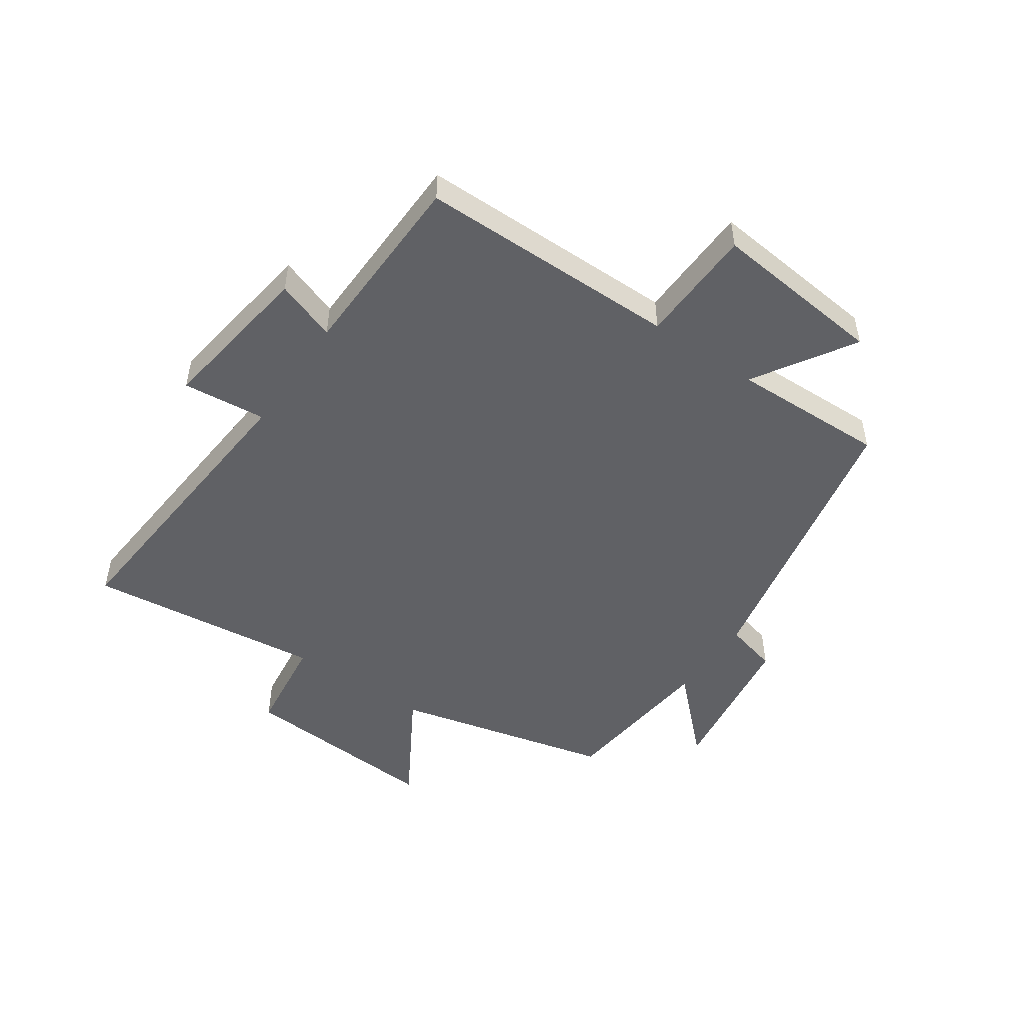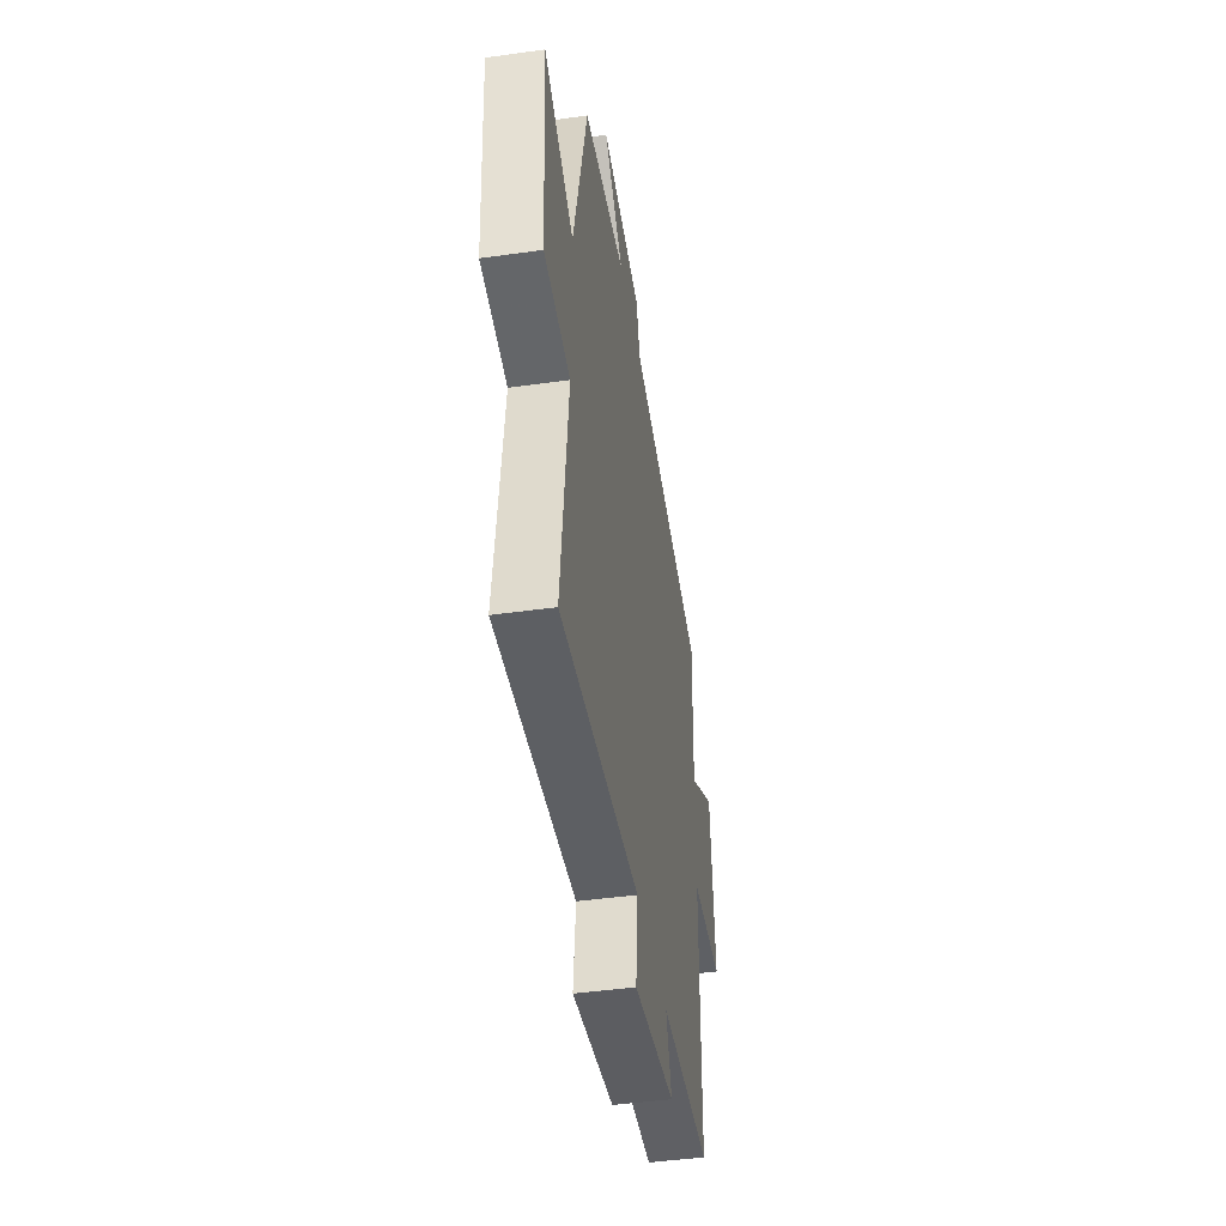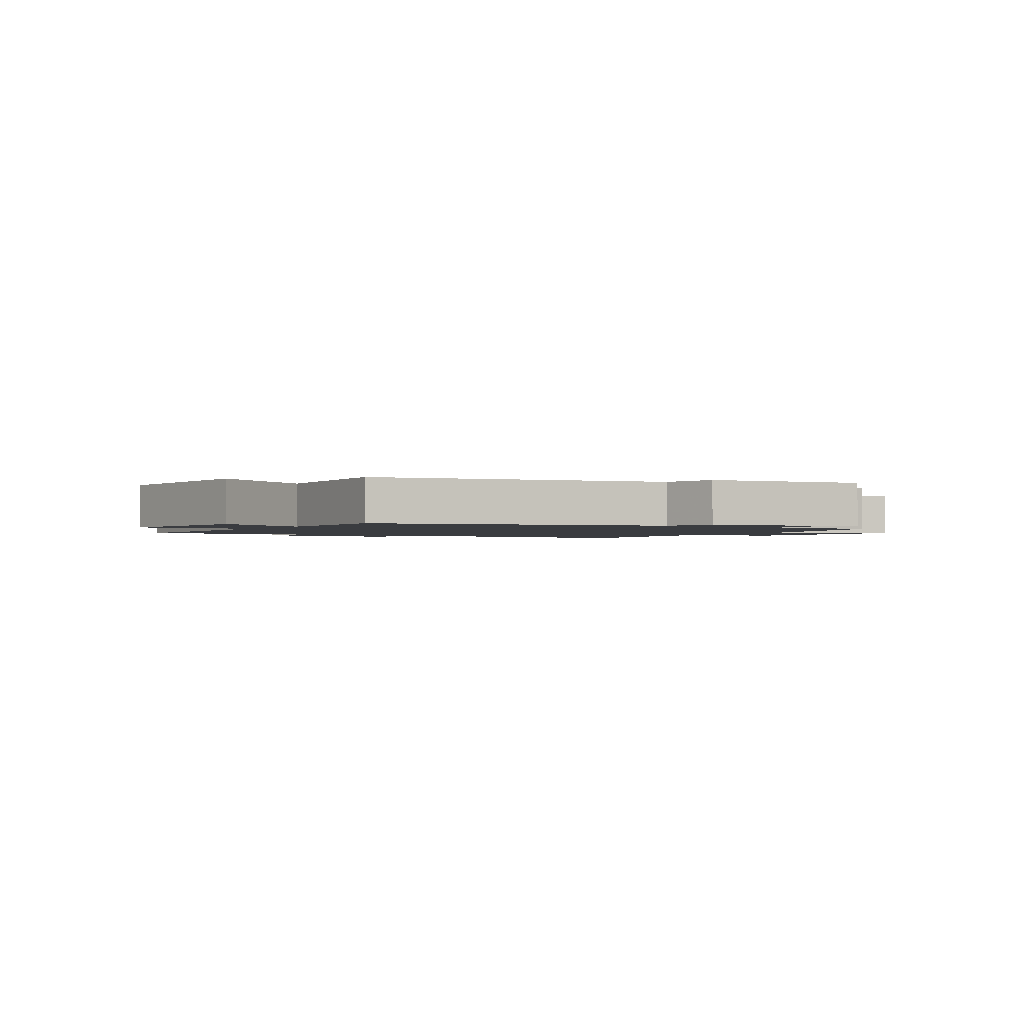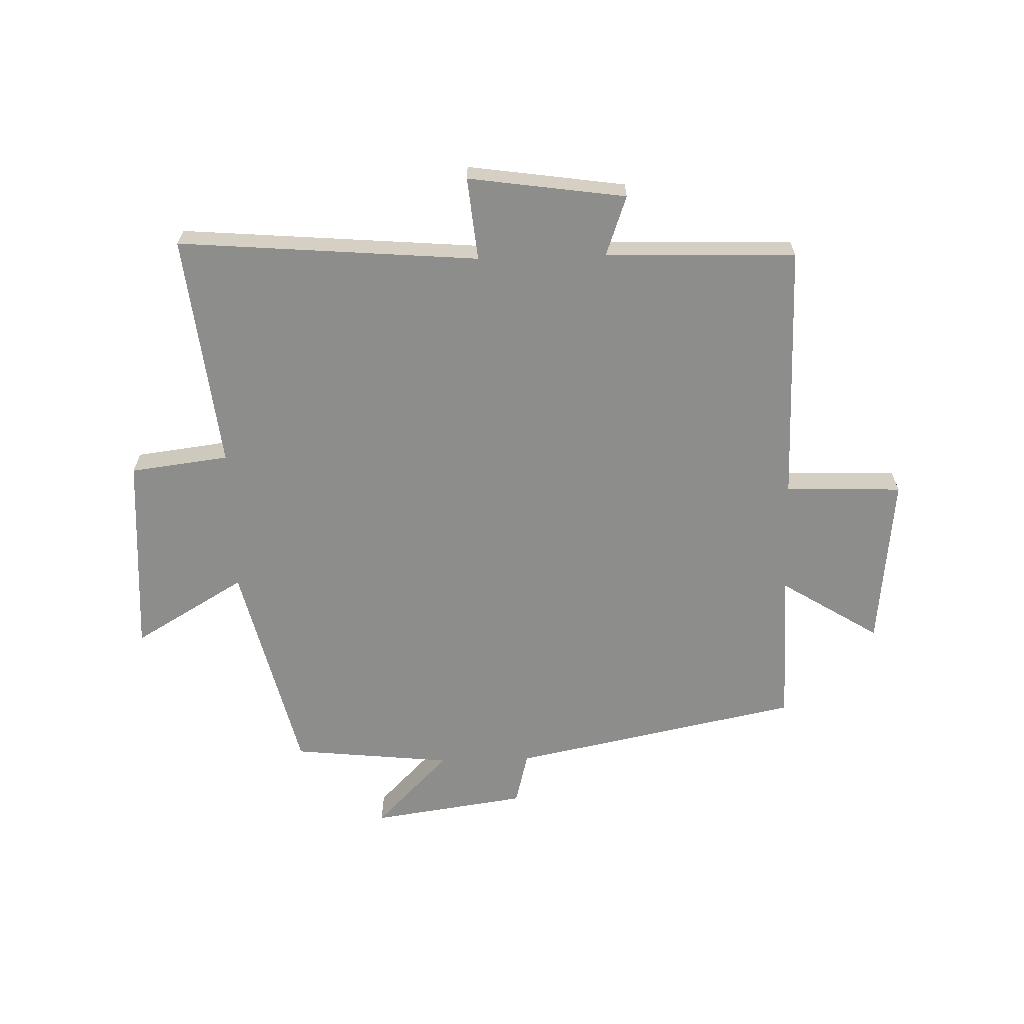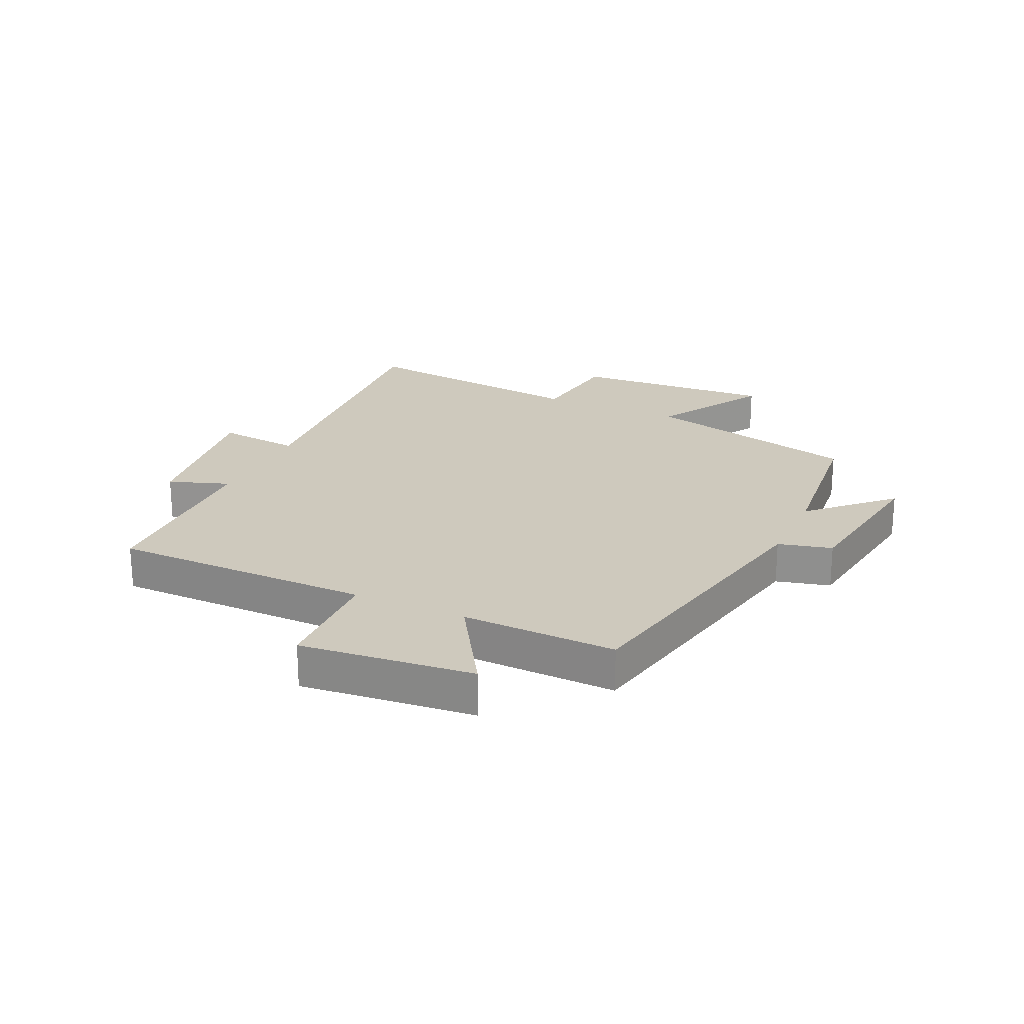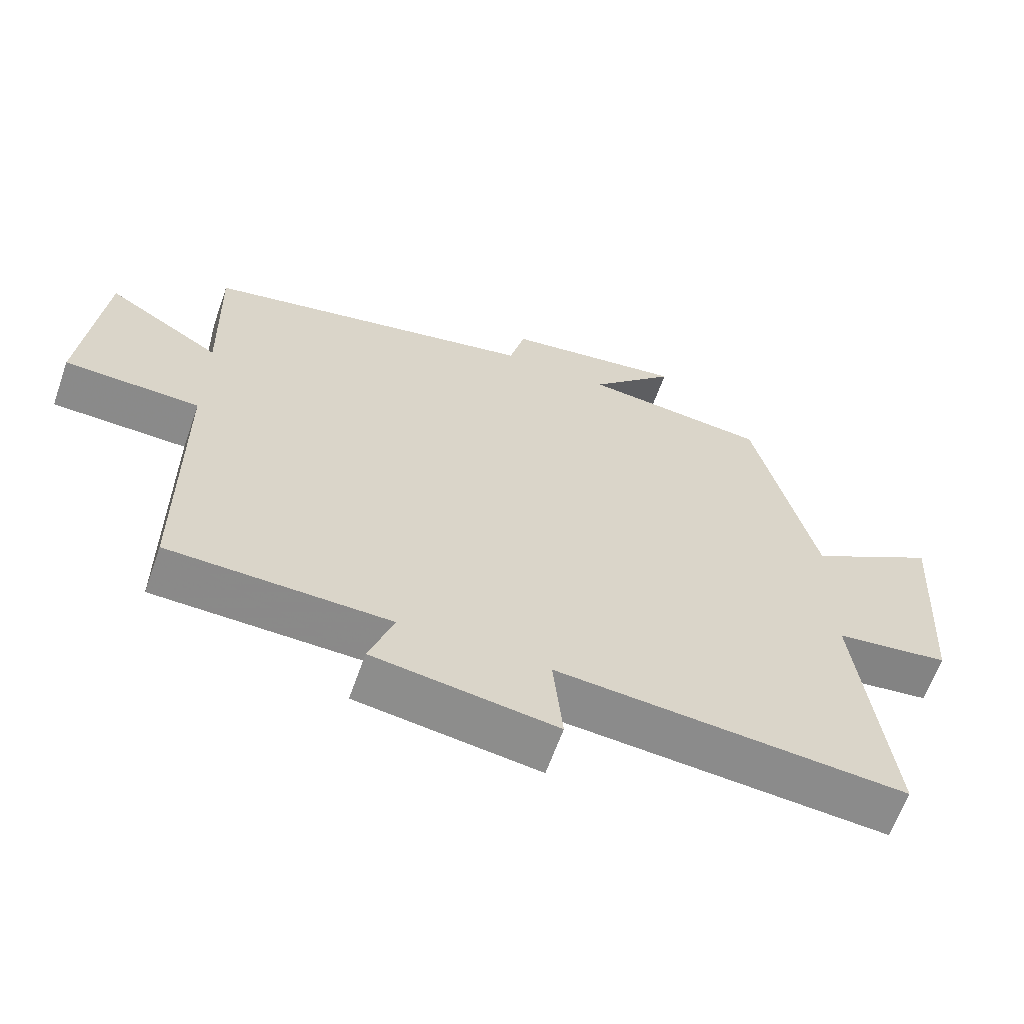
<metadata>
{"format":"obj","ext":"obj","renderer":"f3d","projection":"perspective","resolution":1024,"background":"white","views":[{"elev":-49.6,"azim":-124.6,"up":"+Y"},{"elev":-44.7,"azim":99.3,"up":"+Z"},{"elev":-1.7,"azim":-30.9,"up":"+Y"},{"elev":-64.4,"azim":-178.4,"up":"+Y"},{"elev":22.7,"azim":-65.2,"up":"+Y"},{"elev":-63.0,"azim":-19.4,"up":"+Z"}]}
</metadata>
<code>
v -0.507 0.07 0.4
v -0.019 0.07 0.5
v 0.004 0.07 0.59
v 0.266 0.07 0.628
v 0.141 0.07 0.5
v 0.411 0.07 0.472
v 0.5 0.07 0.106
v 0.688 0.07 0.217
v 0.666 0.07 -0.123
v 0.5 0.07 -0.144
v 0.546 0.07 -0.541
v 0.039 0.07 -0.5
v 0.053 0.07 -0.64
v -0.213 0.07 -0.602
v -0.177 0.07 -0.5
v -0.498 0.07 -0.492
v -0.5 0.07 -0.054
v -0.697 0.07 -0.048
v -0.667 0.07 0.244
v -0.5 0.07 0.14
v -0.507 0 0.4
v -0.019 0 0.5
v 0.004 0 0.59
v 0.266 0 0.628
v 0.141 0 0.5
v 0.411 0 0.472
v 0.5 0 0.106
v 0.688 0 0.217
v 0.666 0 -0.123
v 0.5 0 -0.144
v 0.546 0 -0.541
v 0.039 0 -0.5
v 0.053 0 -0.64
v -0.213 0 -0.602
v -0.177 0 -0.5
v -0.498 0 -0.492
v -0.5 0 -0.054
v -0.697 0 -0.048
v -0.667 0 0.244
v -0.5 0 0.14
f 17 18 19 20
f 15 16 17 20
f 15 20 1 2
f 12 13 14 15
f 12 15 2 3
f 10 11 12 3
f 7 8 9 10
f 5 6 7 10
f 5 10 3
f 3 4 5
f 40 39 38 37
f 40 37 36 35
f 22 21 40 35
f 35 34 33 32
f 23 22 35 32
f 23 32 31 30
f 30 29 28 27
f 30 27 26 25
f 23 30 25
f 25 24 23
f 1 21 22 2
f 2 22 23 3
f 3 23 24 4
f 4 24 25 5
f 5 25 26 6
f 6 26 27 7
f 7 27 28 8
f 8 28 29 9
f 9 29 30 10
f 10 30 31 11
f 11 31 32 12
f 12 32 33 13
f 13 33 34 14
f 14 34 35 15
f 15 35 36 16
f 16 36 37 17
f 17 37 38 18
f 18 38 39 19
f 19 39 40 20
f 20 40 21 1

</code>
